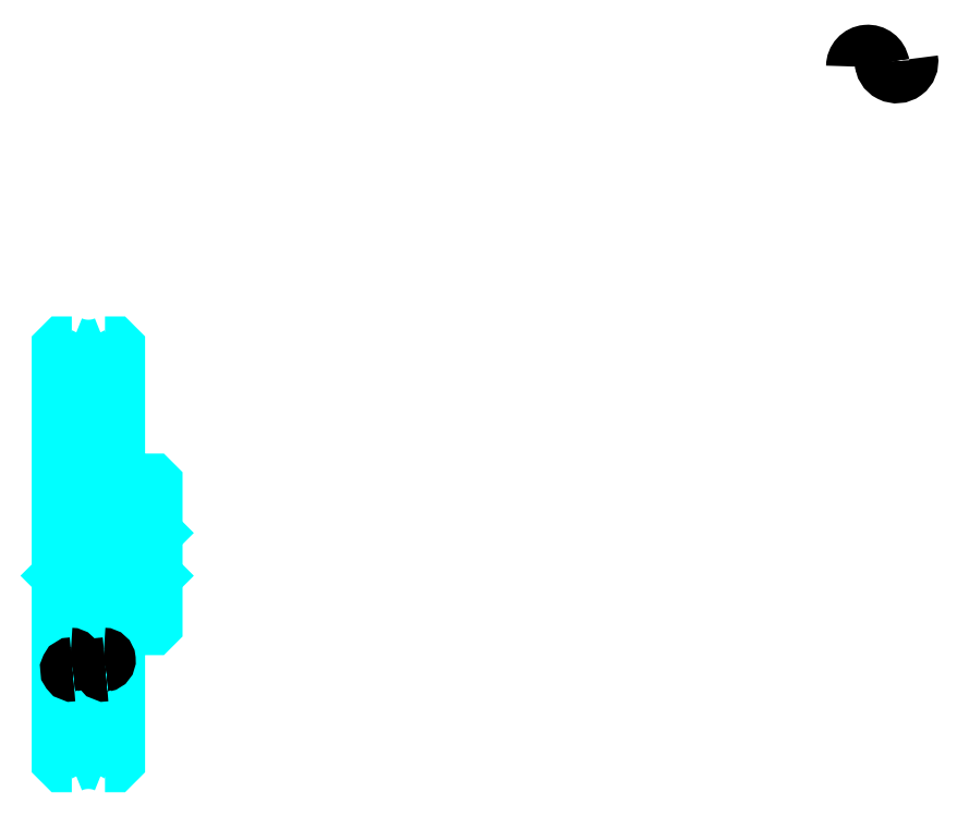
<metadata>
{"format":"dxf","ext":"dxf","renderer":"ezdxf+matplotlib","layout":"modelspace","background":"white","min_lineweight":24,"dpi":150}
</metadata>
<code>
0
SECTION
2
ENTITIES
0
ARC
8
0
10
434.1
20
338.4
30
0
40
5.432
50
10
51
180
0
ARC
8
0
10
444.8
20
340.3
30
0
40
5.432
50
180
51
10
0
ARC
8
0
10
142.9
20
249.6
30
0
40
27.77
50
279.3
51
293.3
0
ARC
8
0
10
142.9
20
249.6
30
0
40
27.77
50
246.7
51
260.7
0
ARC
8
0
10
142.9
20
62.55
30
0
40
27.77
50
66.67
51
80.67
0
ARC
8
0
10
142.9
20
62.55
30
0
40
27.77
50
99.33
51
113.3
0
ARC
8
0
10
142.9
20
249.6
30
0
40
21.62
50
239.4
51
300.6
0
ARC
8
0
10
142.9
20
62.55
30
0
40
21.62
50
59.42
51
120.6
0
ARC
8
0
10
142.9
20
249.6
30
0
40
16
50
247.2
51
292.8
0
ARC
8
0
10
142.9
20
62.55
30
0
40
16
50
67.2
51
112.8
0
ARC
8
0
10
136.4
20
185.6
30
0
40
2
50
270
51
0
0
ARC
8
0
10
149.4
20
185.6
30
0
40
2
50
180
51
270
0
ARC
8
0
10
149.4
20
126.6
30
0
40
2
50
90
51
180
0
ARC
8
0
10
136.4
20
126.6
30
0
40
2
50
0
51
90
0
LINE
8
0
10
167.9
20
164.1
30
0
11
167.4
21
163.6
31
0
0
LINE
8
0
10
167.9
20
148.1
30
0
11
167.4
21
148.6
31
0
0
LINE
8
0
10
131.9
20
148.1
30
0
11
132.4
21
148.6
31
0
0
LINE
8
0
10
138.4
20
185.6
30
0
11
138.4
21
222.2
31
0
0
LINE
8
0
10
138.4
20
126.6
30
0
11
138.4
21
89.96
31
0
0
POLYLINE
8
0
66
1
10
0
20
0
30
0
70
2
0
VERTEX
8
0
10
131.9
20
183.6
30
0
70
0
0
VERTEX
8
0
10
136.4
20
183.6
30
0
70
0
0
SEQEND
8
0
0
POLYLINE
8
0
66
1
10
0
20
0
30
0
70
2
0
VERTEX
8
0
10
131.9
20
128.6
30
0
70
0
0
VERTEX
8
0
10
136.4
20
128.6
30
0
70
0
0
SEQEND
8
0
0
POLYLINE
8
0
66
1
10
0
20
0
30
0
70
2
0
VERTEX
8
0
10
136.7
20
234.8
30
0
70
0
0
VERTEX
8
0
10
133.4
20
234.8
30
0
70
0
0
VERTEX
8
0
10
131.9
20
233.3
30
0
70
0
0
VERTEX
8
0
10
131.9
20
148.1
30
0
70
0
0
SEQEND
8
0
0
POLYLINE
8
0
66
1
10
0
20
0
30
0
70
2
0
VERTEX
8
0
10
131.9
20
148.1
30
0
70
0
0
VERTEX
8
0
10
131.9
20
78.8
30
0
70
0
0
VERTEX
8
0
10
133.4
20
77.3
30
0
70
0
0
VERTEX
8
0
10
136.7
20
77.3
30
0
70
0
0
SEQEND
8
0
0
POLYLINE
8
0
66
1
10
0
20
0
30
0
70
2
0
VERTEX
8
0
10
131.9
20
164.1
30
0
70
0
0
VERTEX
8
0
10
132.4
20
163.6
30
0
70
0
0
VERTEX
8
0
10
132.4
20
148.6
30
0
70
0
0
VERTEX
8
0
10
167.4
20
148.6
30
0
70
0
0
VERTEX
8
0
10
167.4
20
163.6
30
0
70
0
0
VERTEX
8
0
10
132.4
20
163.6
30
0
70
0
0
SEQEND
8
0
0
POLYLINE
8
0
66
1
10
0
20
0
30
0
70
2
0
VERTEX
8
0
10
149.1
20
77.3
30
0
70
0
0
VERTEX
8
0
10
152.4
20
77.3
30
0
70
0
0
VERTEX
8
0
10
153.9
20
78.8
30
0
70
0
0
VERTEX
8
0
10
153.9
20
128.6
30
0
70
0
0
VERTEX
8
0
10
166.9
20
128.6
30
0
70
0
0
VERTEX
8
0
10
167.9
20
129.6
30
0
70
0
0
VERTEX
8
0
10
167.9
20
182.6
30
0
70
0
0
VERTEX
8
0
10
166.9
20
183.6
30
0
70
0
0
VERTEX
8
0
10
153.9
20
183.6
30
0
70
0
0
VERTEX
8
0
10
153.9
20
233.3
30
0
70
0
0
VERTEX
8
0
10
152.4
20
234.8
30
0
70
0
0
VERTEX
8
0
10
149.1
20
234.8
30
0
70
0
0
SEQEND
8
0
0
ARC
8
0
10
149.4
20
126.6
30
0
40
2
50
90
51
180
0
ARC
8
0
10
149.4
20
185.6
30
0
40
2
50
180
51
270
0
LINE
8
0
10
147.4
20
126.6
30
0
11
147.4
21
89.96
31
0
0
LINE
8
0
10
147.4
20
185.6
30
0
11
147.4
21
222.2
31
0
0
LINE
8
0
10
153.9
20
183.6
30
0
11
149.4
21
183.6
31
0
0
LINE
8
0
10
153.9
20
128.6
30
0
11
149.4
21
128.6
31
0
0
ARC
8
0
10
148.6
20
116.6
30
0
40
1.811
50
280
51
90
0
ARC
8
0
10
149.2
20
113.1
30
0
40
1.811
50
90
51
280
0
ARC
8
0
10
136.2
20
116.6
30
0
40
1.811
50
280
51
90
0
ARC
8
0
10
136.8
20
113.1
30
0
40
1.811
50
90
51
280
0
ENDSEC
0
EOF

</code>
